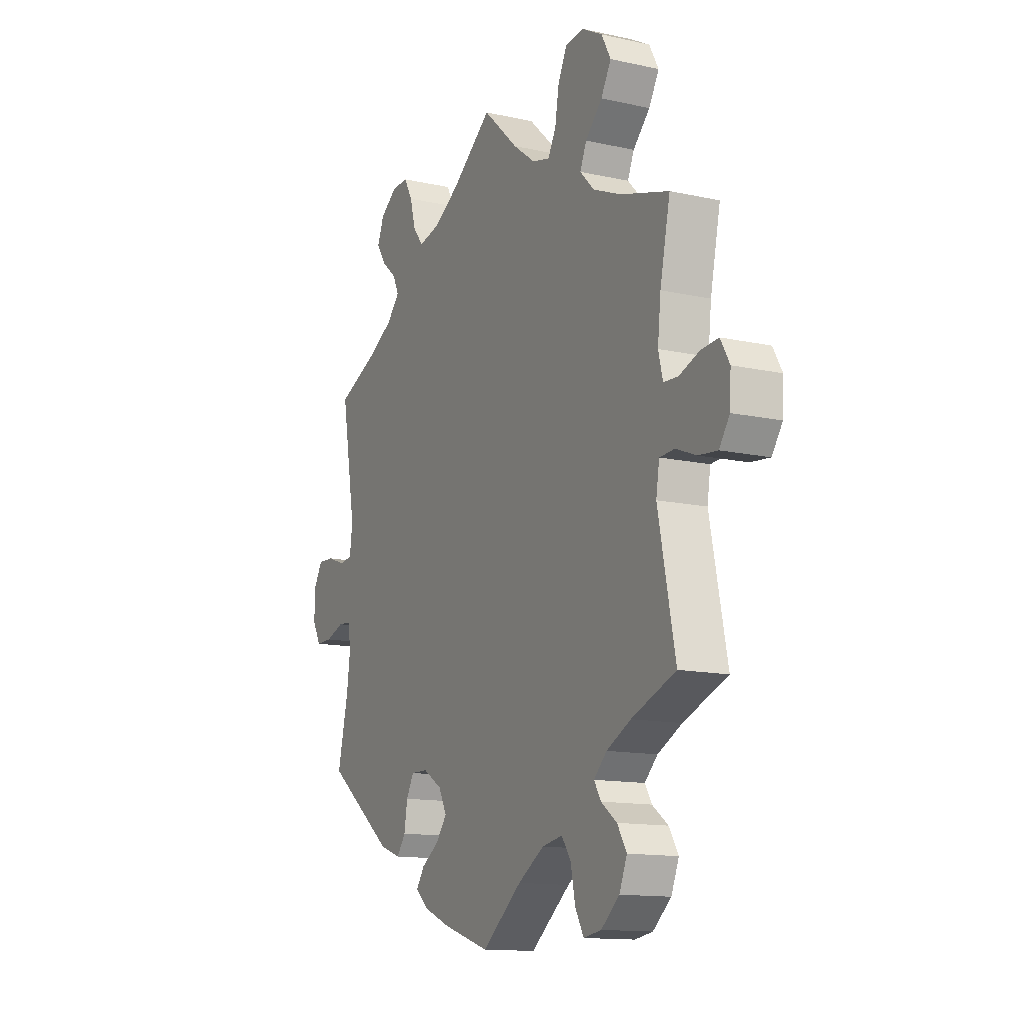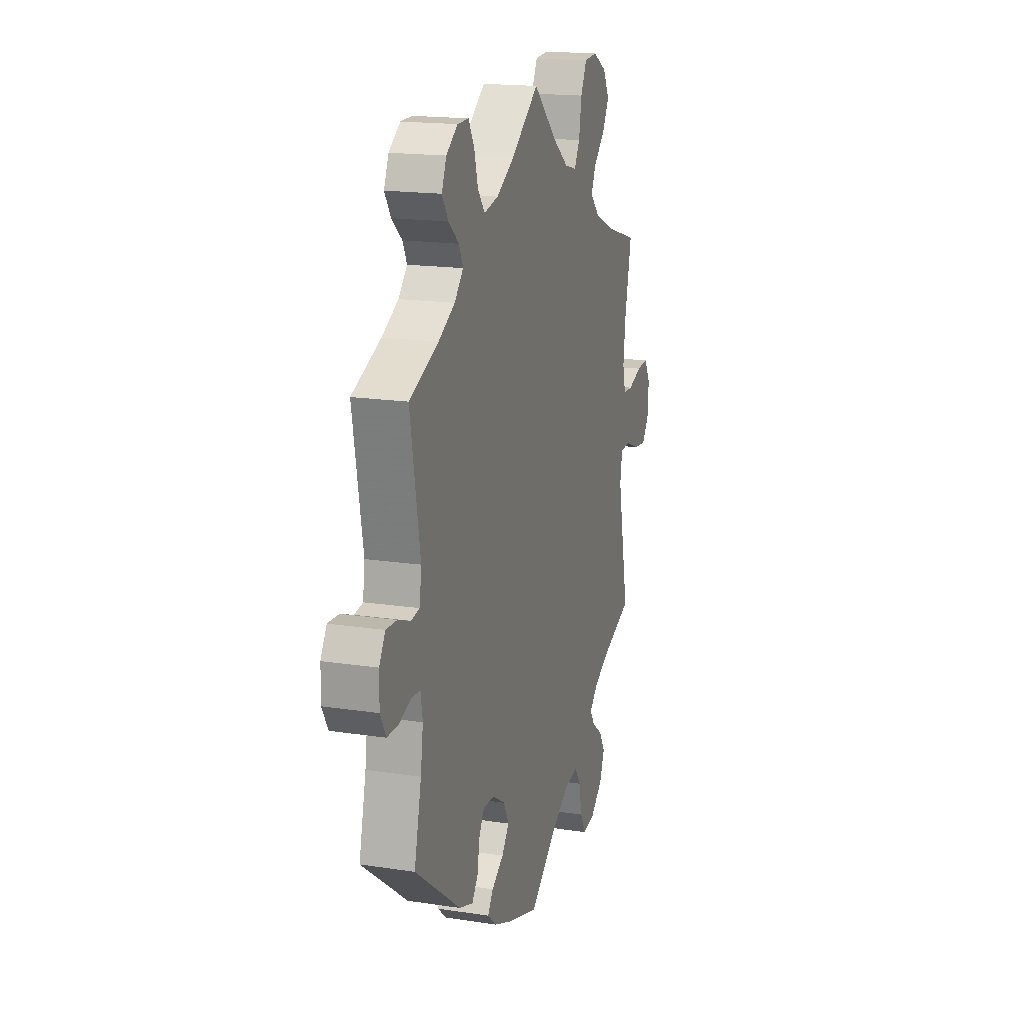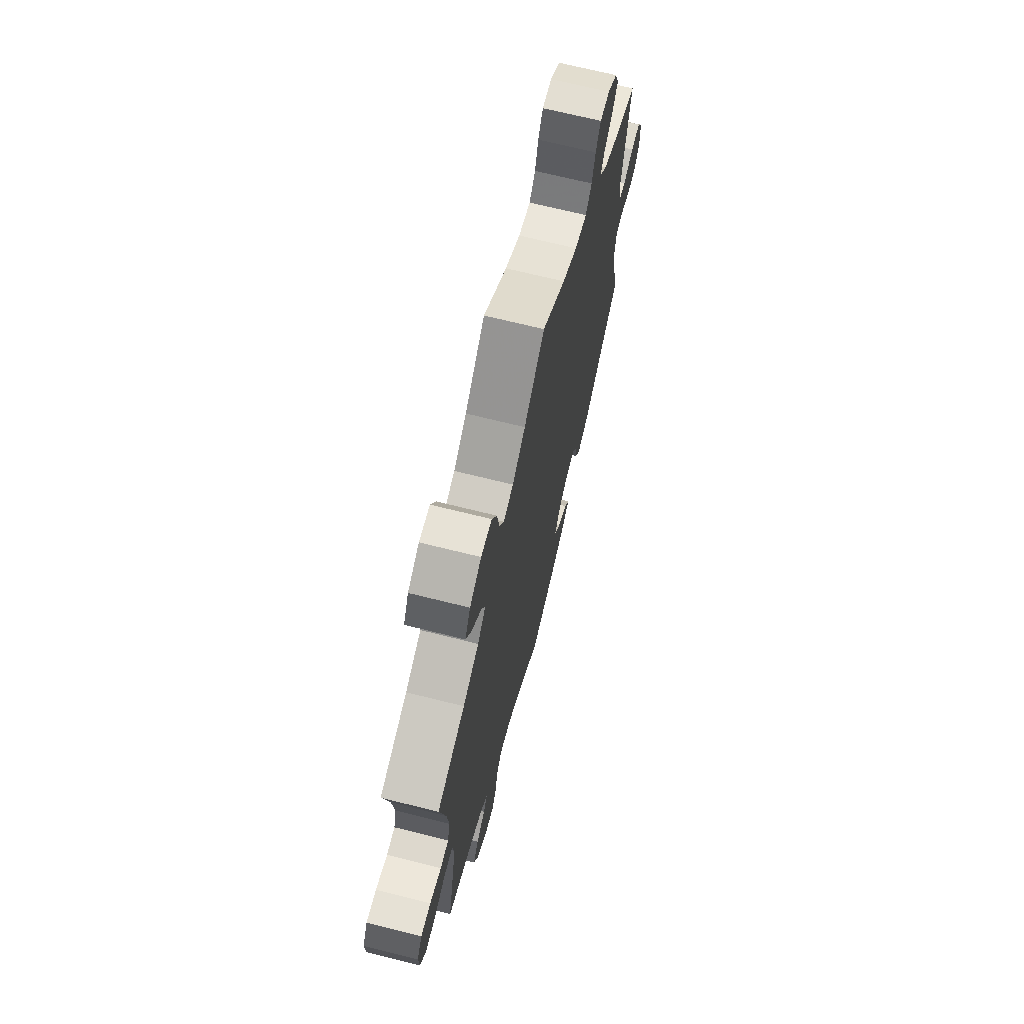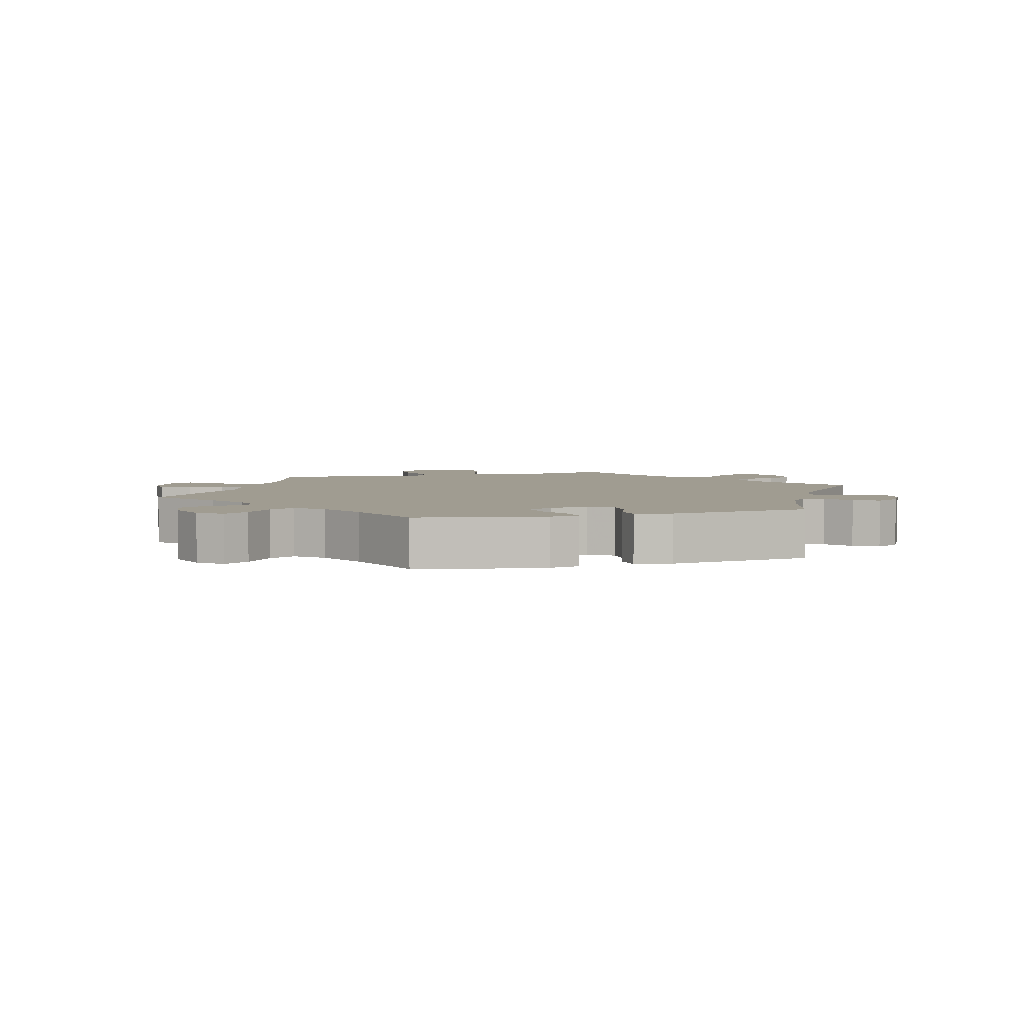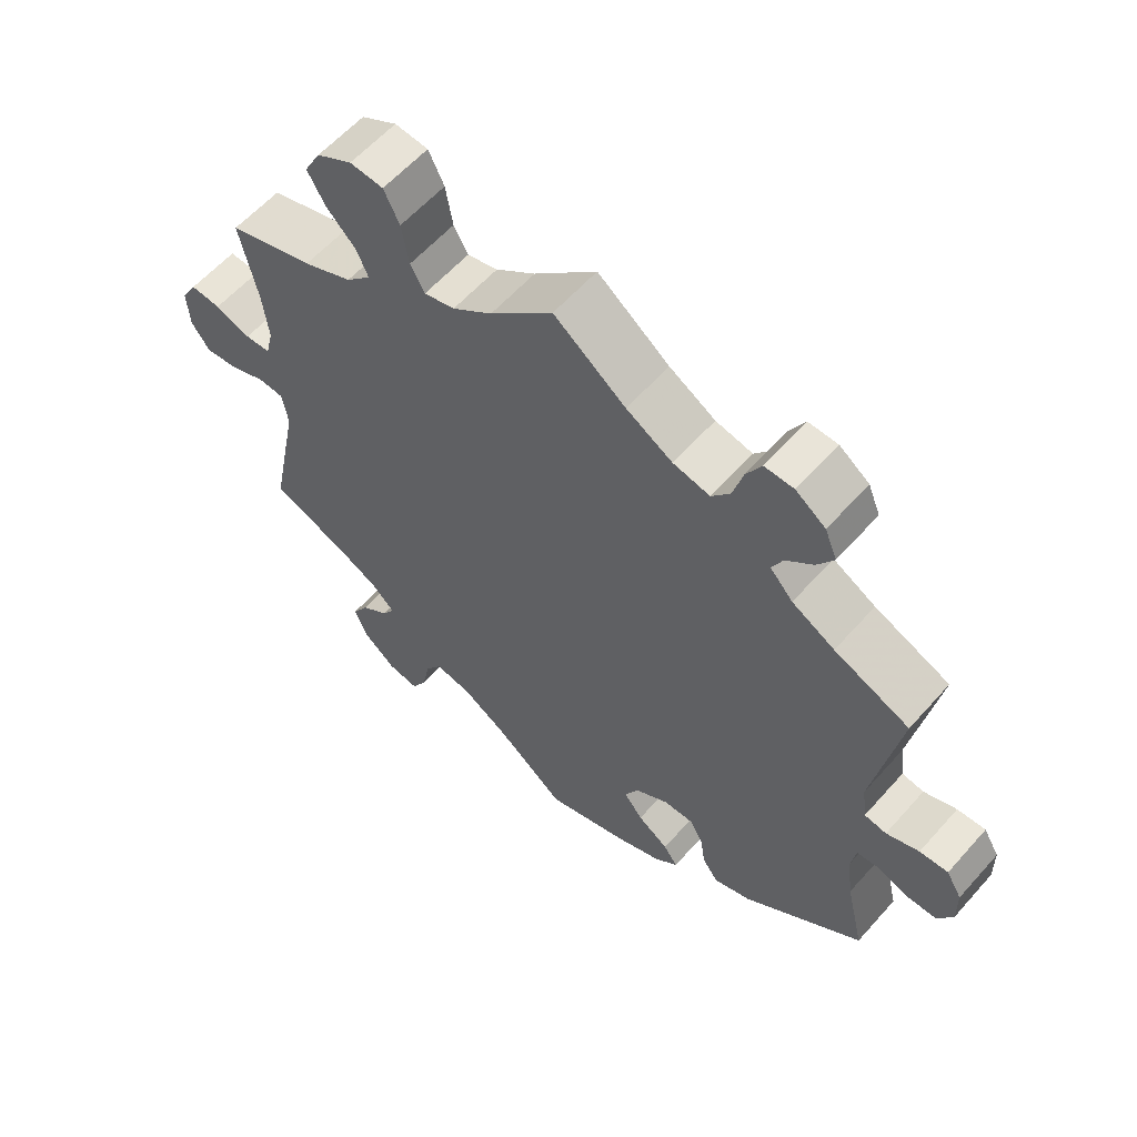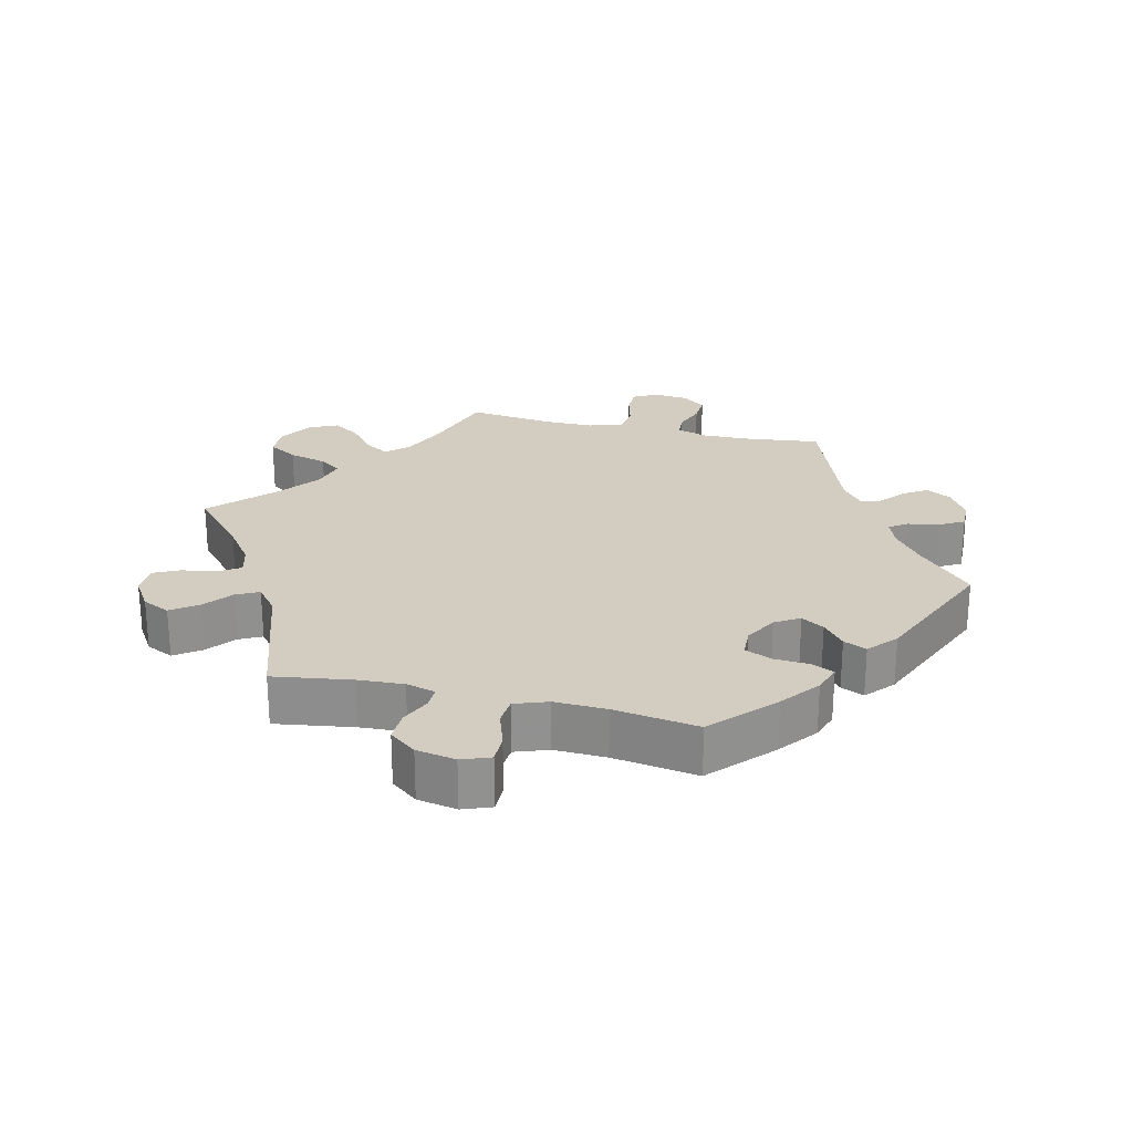
<metadata>
{"format":"obj","ext":"obj","renderer":"f3d","projection":"perspective","resolution":1024,"background":"white","views":[{"elev":-13.4,"azim":63.5,"up":"+Z"},{"elev":17.3,"azim":-73.0,"up":"+Z"},{"elev":68.9,"azim":104.1,"up":"+Z"},{"elev":4.3,"azim":-165.4,"up":"+Y"},{"elev":59.6,"azim":-138.7,"up":"+Z"},{"elev":24.6,"azim":163.7,"up":"+Y"}]}
</metadata>
<code>
v 0.392 0.07 -0.331
v 0.332 0.07 -0.361
v 0.3 0.07 -0.392
v 0.317 0.07 -0.42
v 0.356 0.07 -0.449
v 0.379 0.07 -0.487
v 0.36 0.07 -0.533
v 0.315 0.07 -0.571
v 0.271 0.07 -0.578
v 0.25 0.07 -0.54
v 0.239 0.07 -0.485
v 0.216 0.07 -0.451
v 0.165 0.07 -0.46
v 0.1 0.07 -0.5
v 0.001 0.07 -0.578
v -0.115 0.07 -0.541
v -0.18 0.07 -0.514
v -0.213 0.07 -0.485
v -0.193 0.07 -0.456
v -0.149 0.07 -0.427
v -0.122 0.07 -0.392
v -0.142 0.07 -0.353
v -0.189 0.07 -0.324
v -0.231 0.07 -0.323
v -0.25 0.07 -0.357
v -0.258 0.07 -0.405
v -0.28 0.07 -0.435
v -0.332 0.07 -0.417
v -0.501 0.07 -0.289
v -0.475 0.07 -0.177
v -0.466 0.07 -0.111
v -0.473 0.07 -0.068
v -0.505 0.07 -0.065
v -0.55 0.07 -0.081
v -0.591 0.07 -0.081
v -0.612 0.07 -0.043
v -0.611 0.07 0.011
v -0.589 0.07 0.048
v -0.549 0.07 0.046
v -0.503 0.07 0.029
v -0.472 0.07 0.034
v -0.465 0.07 0.085
v -0.501 0.07 0.289
v -0.395 0.07 0.334
v -0.335 0.07 0.367
v -0.303 0.07 0.402
v -0.318 0.07 0.434
v -0.356 0.07 0.467
v -0.379 0.07 0.503
v -0.362 0.07 0.544
v -0.32 0.07 0.574
v -0.279 0.07 0.575
v -0.258 0.07 0.537
v -0.244 0.07 0.486
v -0.218 0.07 0.453
v -0.166 0.07 0.464
v -0.101 0.07 0.502
v 0 0.07 0.578
v 0.088 0.07 0.496
v 0.144 0.07 0.454
v 0.187 0.07 0.443
v 0.207 0.07 0.479
v 0.217 0.07 0.538
v 0.239 0.07 0.583
v 0.286 0.07 0.587
v 0.336 0.07 0.559
v 0.359 0.07 0.516
v 0.334 0.07 0.472
v 0.292 0.07 0.43
v 0.276 0.07 0.393
v 0.311 0.07 0.357
v 0.38 0.07 0.327
v 0.501 0.07 0.29
v 0.476 0.07 0.173
v 0.468 0.07 0.102
v 0.479 0.07 0.058
v 0.515 0.07 0.056
v 0.565 0.07 0.074
v 0.608 0.07 0.077
v 0.63 0.07 0.038
v 0.627 0.07 -0.017
v 0.601 0.07 -0.054
v 0.554 0.07 -0.049
v 0.504 0.07 -0.029
v 0.467 0.07 -0.031
v 0.459 0.07 -0.081
v 0.501 0.07 -0.289
v 0.392 0 -0.331
v 0.332 0 -0.361
v 0.3 0 -0.392
v 0.317 0 -0.42
v 0.356 0 -0.449
v 0.379 0 -0.487
v 0.36 0 -0.533
v 0.315 0 -0.571
v 0.271 0 -0.578
v 0.25 0 -0.54
v 0.239 0 -0.485
v 0.216 0 -0.451
v 0.165 0 -0.46
v 0.1 0 -0.5
v 0.001 0 -0.578
v -0.115 0 -0.541
v -0.18 0 -0.514
v -0.213 0 -0.485
v -0.193 0 -0.456
v -0.149 0 -0.427
v -0.122 0 -0.392
v -0.142 0 -0.353
v -0.189 0 -0.324
v -0.231 0 -0.323
v -0.25 0 -0.357
v -0.258 0 -0.405
v -0.28 0 -0.435
v -0.332 0 -0.417
v -0.501 0 -0.289
v -0.475 0 -0.177
v -0.466 0 -0.111
v -0.473 0 -0.068
v -0.505 0 -0.065
v -0.55 0 -0.081
v -0.591 0 -0.081
v -0.612 0 -0.043
v -0.611 0 0.011
v -0.589 0 0.048
v -0.549 0 0.046
v -0.503 0 0.029
v -0.472 0 0.034
v -0.465 0 0.085
v -0.501 0 0.289
v -0.395 0 0.334
v -0.335 0 0.367
v -0.303 0 0.402
v -0.318 0 0.434
v -0.356 0 0.467
v -0.379 0 0.503
v -0.362 0 0.544
v -0.32 0 0.574
v -0.279 0 0.575
v -0.258 0 0.537
v -0.244 0 0.486
v -0.218 0 0.453
v -0.166 0 0.464
v -0.101 0 0.502
v 0 0 0.578
v 0.088 0 0.496
v 0.144 0 0.454
v 0.187 0 0.443
v 0.207 0 0.479
v 0.217 0 0.538
v 0.239 0 0.583
v 0.286 0 0.587
v 0.336 0 0.559
v 0.359 0 0.516
v 0.334 0 0.472
v 0.292 0 0.43
v 0.276 0 0.393
v 0.311 0 0.357
v 0.38 0 0.327
v 0.501 0 0.29
v 0.476 0 0.173
v 0.468 0 0.102
v 0.479 0 0.058
v 0.515 0 0.056
v 0.565 0 0.074
v 0.608 0 0.077
v 0.63 0 0.038
v 0.627 0 -0.017
v 0.601 0 -0.054
v 0.554 0 -0.049
v 0.504 0 -0.029
v 0.467 0 -0.031
v 0.459 0 -0.081
v 0.501 0 -0.289
f 86 87 1
f 85 86 1 2
f 81 82 83 84
f 81 84 85
f 80 81 85
f 77 78 79 80
f 76 77 80 85
f 75 76 85 2
f 72 73 74
f 71 72 74 75
f 70 71 75 2
f 66 67 68 69
f 66 69 70
f 65 66 70
f 62 63 64 65
f 61 62 65 70
f 60 61 70 2
f 57 58 59
f 56 57 59 60
f 55 56 60 2
f 51 52 53 54
f 47 48 49 50
f 46 47 50 51
f 42 43 44
f 41 42 44 45
f 37 38 39 40
f 37 40 41
f 36 37 41
f 33 34 35 36
f 32 33 36 41
f 31 32 41 45
f 27 28 29 30
f 25 26 27 30
f 24 25 30 31
f 23 24 31 45
f 17 18 19 20
f 17 20 21
f 14 15 16 17
f 13 14 17 21
f 12 13 21 22
f 8 9 10 11
f 8 11 12
f 7 8 12
f 4 5 6 7
f 3 4 7 12
f 46 51 54 55
f 23 45 46 55
f 12 22 23 55
f 2 3 12 55
f 88 174 173
f 89 88 173 172
f 171 170 169 168
f 172 171 168
f 172 168 167
f 167 166 165 164
f 172 167 164 163
f 89 172 163 162
f 161 160 159
f 162 161 159 158
f 89 162 158 157
f 156 155 154 153
f 157 156 153
f 157 153 152
f 152 151 150 149
f 157 152 149 148
f 89 157 148 147
f 146 145 144
f 147 146 144 143
f 89 147 143 142
f 141 140 139 138
f 137 136 135 134
f 138 137 134 133
f 131 130 129
f 132 131 129 128
f 127 126 125 124
f 128 127 124
f 128 124 123
f 123 122 121 120
f 128 123 120 119
f 132 128 119 118
f 117 116 115 114
f 117 114 113 112
f 118 117 112 111
f 132 118 111 110
f 107 106 105 104
f 108 107 104
f 104 103 102 101
f 108 104 101 100
f 109 108 100 99
f 98 97 96 95
f 99 98 95
f 99 95 94
f 94 93 92 91
f 99 94 91 90
f 142 141 138 133
f 142 133 132 110
f 142 110 109 99
f 142 99 90 89
f 1 88 89 2
f 2 89 90 3
f 3 90 91 4
f 4 91 92 5
f 5 92 93 6
f 6 93 94 7
f 7 94 95 8
f 8 95 96 9
f 9 96 97 10
f 10 97 98 11
f 11 98 99 12
f 12 99 100 13
f 13 100 101 14
f 14 101 102 15
f 15 102 103 16
f 16 103 104 17
f 17 104 105 18
f 18 105 106 19
f 19 106 107 20
f 20 107 108 21
f 21 108 109 22
f 22 109 110 23
f 23 110 111 24
f 24 111 112 25
f 25 112 113 26
f 26 113 114 27
f 27 114 115 28
f 28 115 116 29
f 29 116 117 30
f 30 117 118 31
f 31 118 119 32
f 32 119 120 33
f 33 120 121 34
f 34 121 122 35
f 35 122 123 36
f 36 123 124 37
f 37 124 125 38
f 38 125 126 39
f 39 126 127 40
f 40 127 128 41
f 41 128 129 42
f 42 129 130 43
f 43 130 131 44
f 44 131 132 45
f 45 132 133 46
f 46 133 134 47
f 47 134 135 48
f 48 135 136 49
f 49 136 137 50
f 50 137 138 51
f 51 138 139 52
f 52 139 140 53
f 53 140 141 54
f 54 141 142 55
f 55 142 143 56
f 56 143 144 57
f 57 144 145 58
f 58 145 146 59
f 59 146 147 60
f 60 147 148 61
f 61 148 149 62
f 62 149 150 63
f 63 150 151 64
f 64 151 152 65
f 65 152 153 66
f 66 153 154 67
f 67 154 155 68
f 68 155 156 69
f 69 156 157 70
f 70 157 158 71
f 71 158 159 72
f 72 159 160 73
f 73 160 161 74
f 74 161 162 75
f 75 162 163 76
f 76 163 164 77
f 77 164 165 78
f 78 165 166 79
f 79 166 167 80
f 80 167 168 81
f 81 168 169 82
f 82 169 170 83
f 83 170 171 84
f 84 171 172 85
f 85 172 173 86
f 86 173 174 87
f 87 174 88 1

</code>
